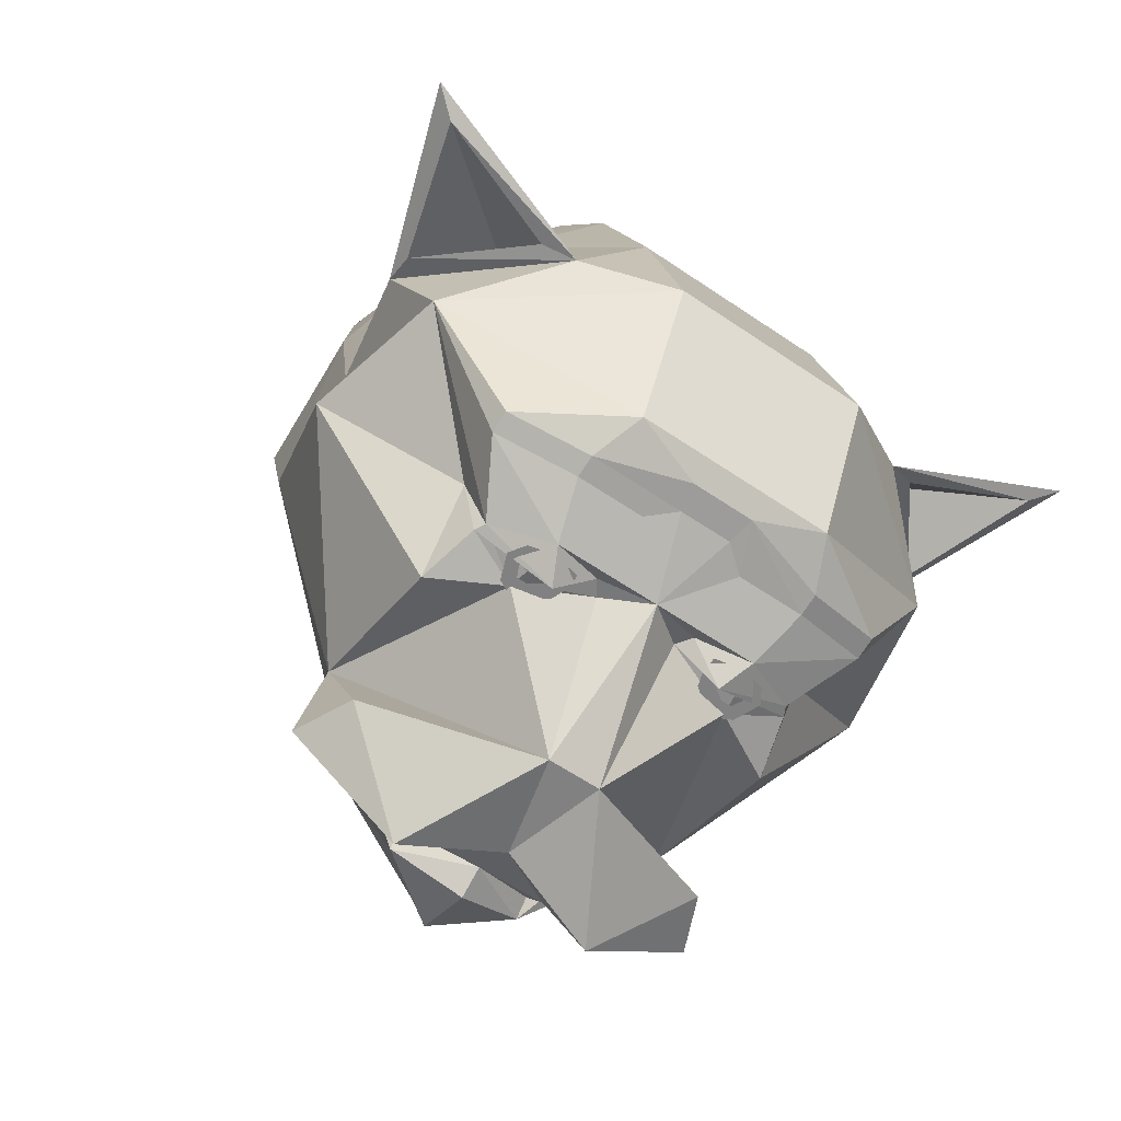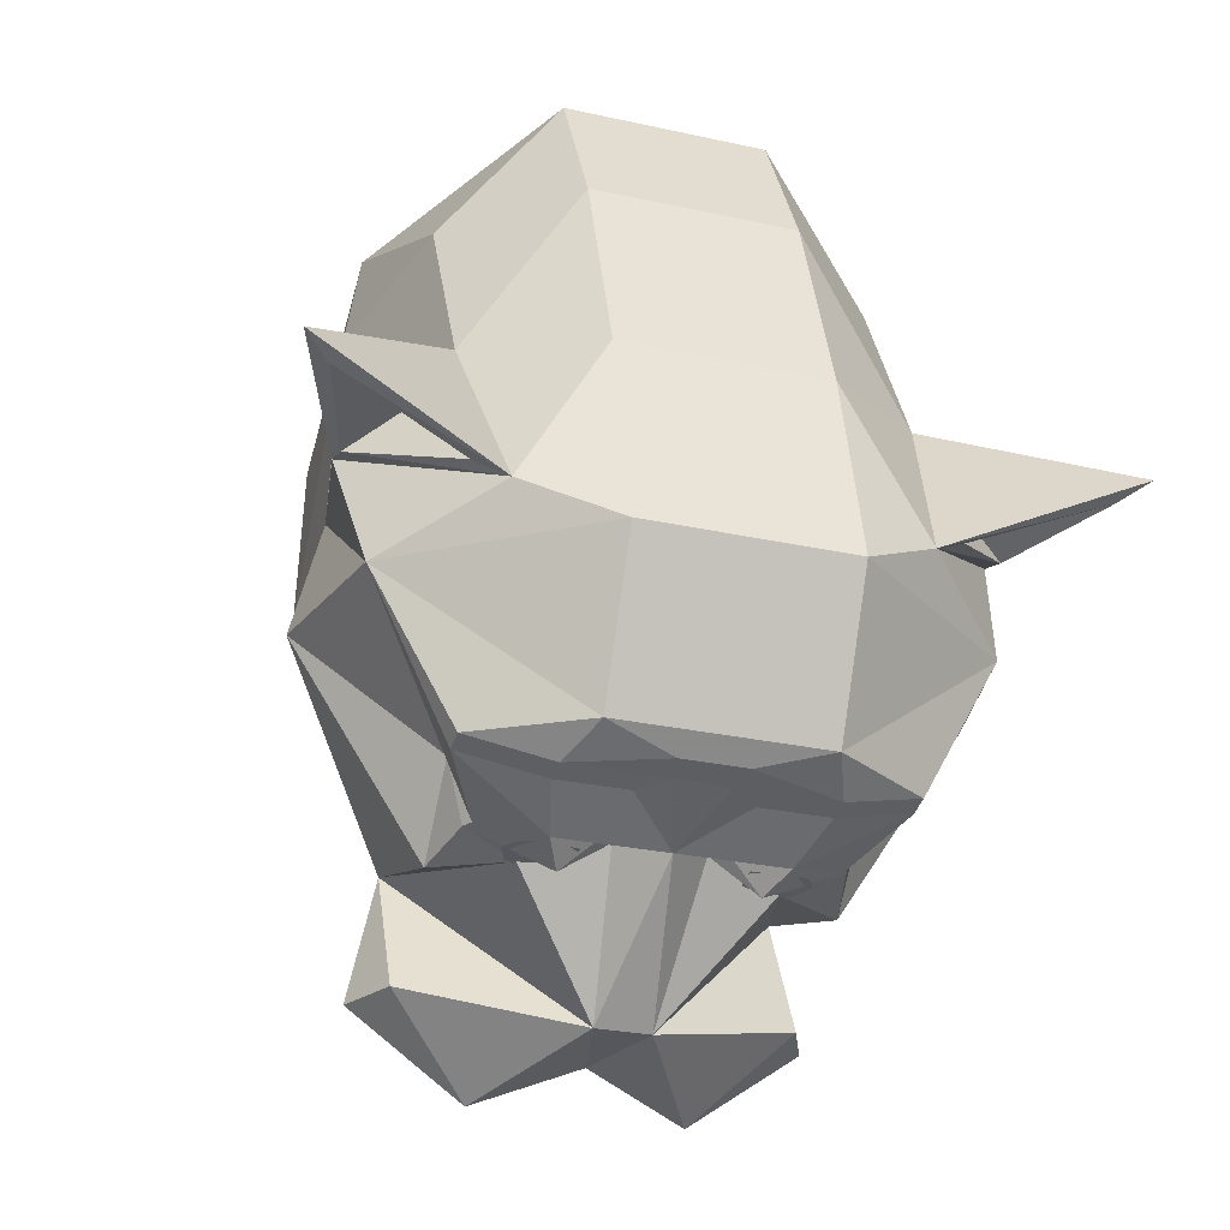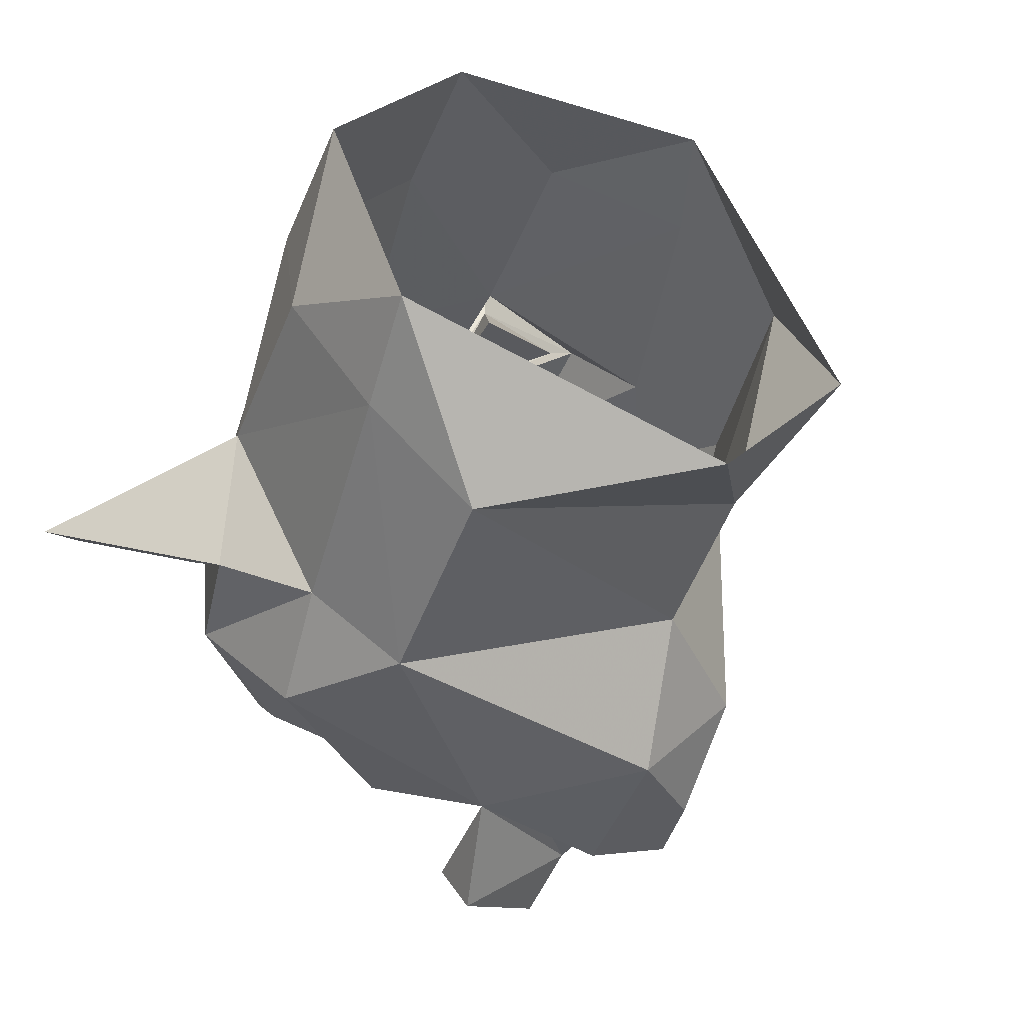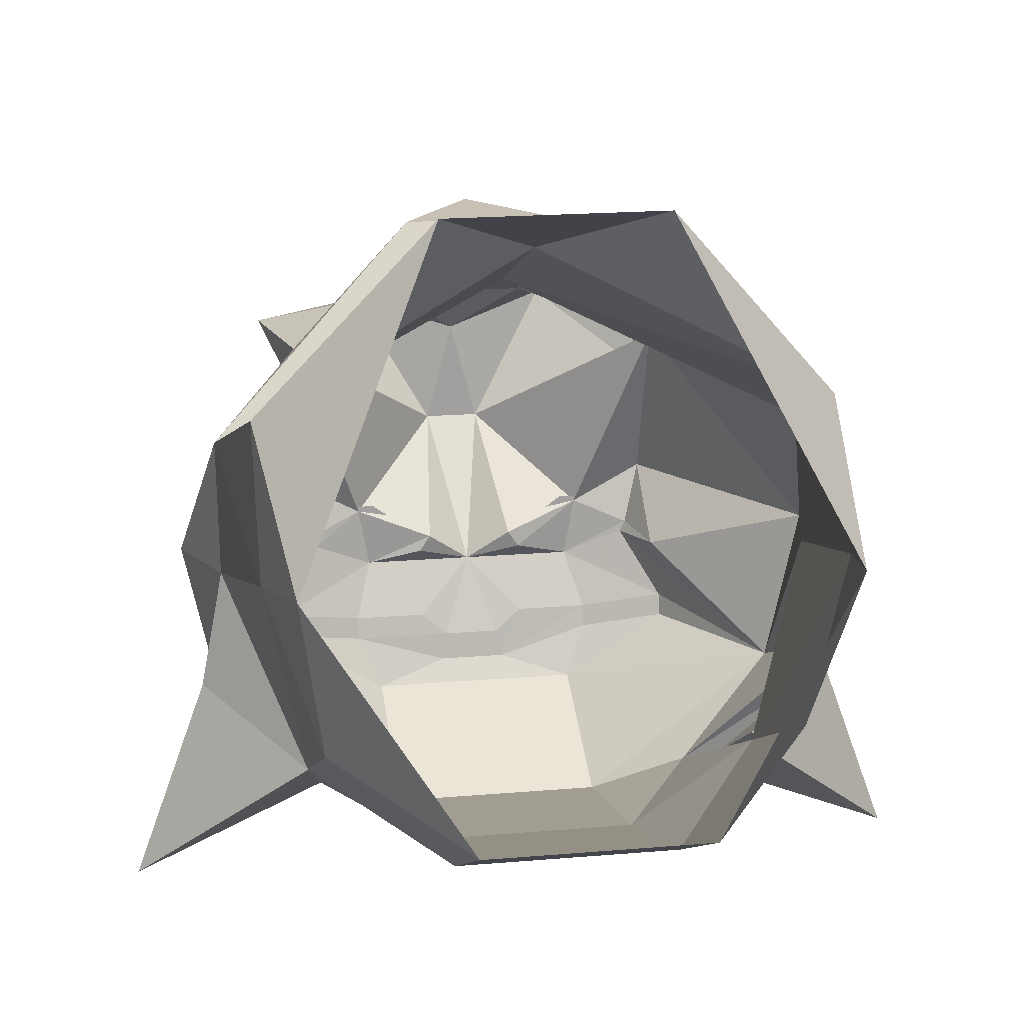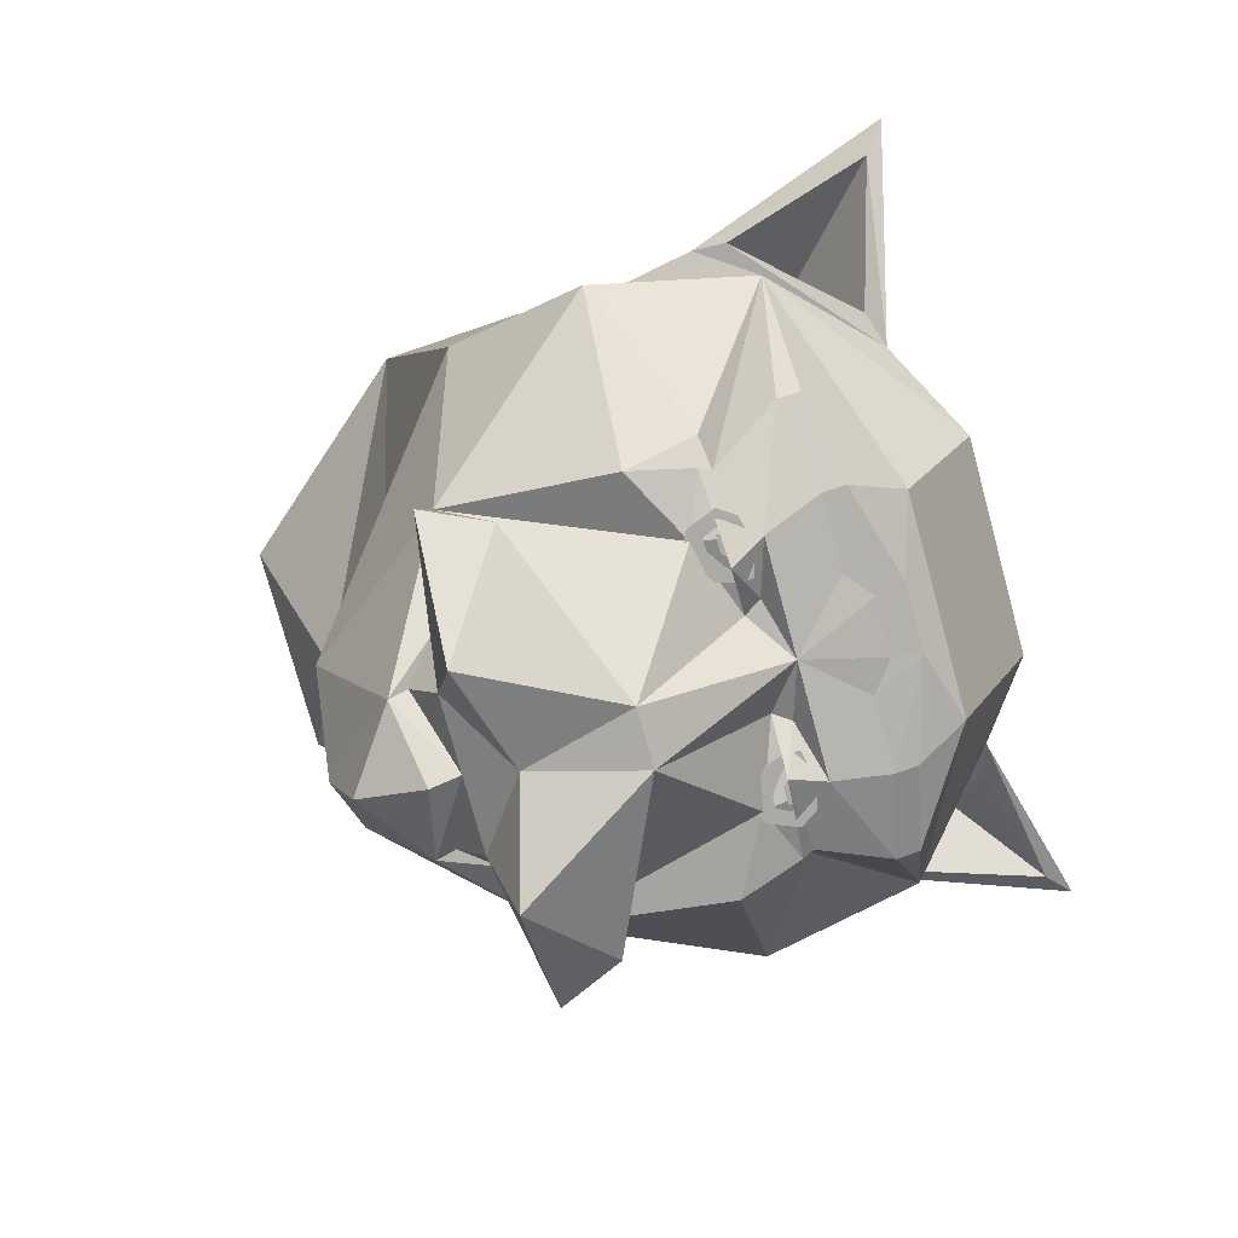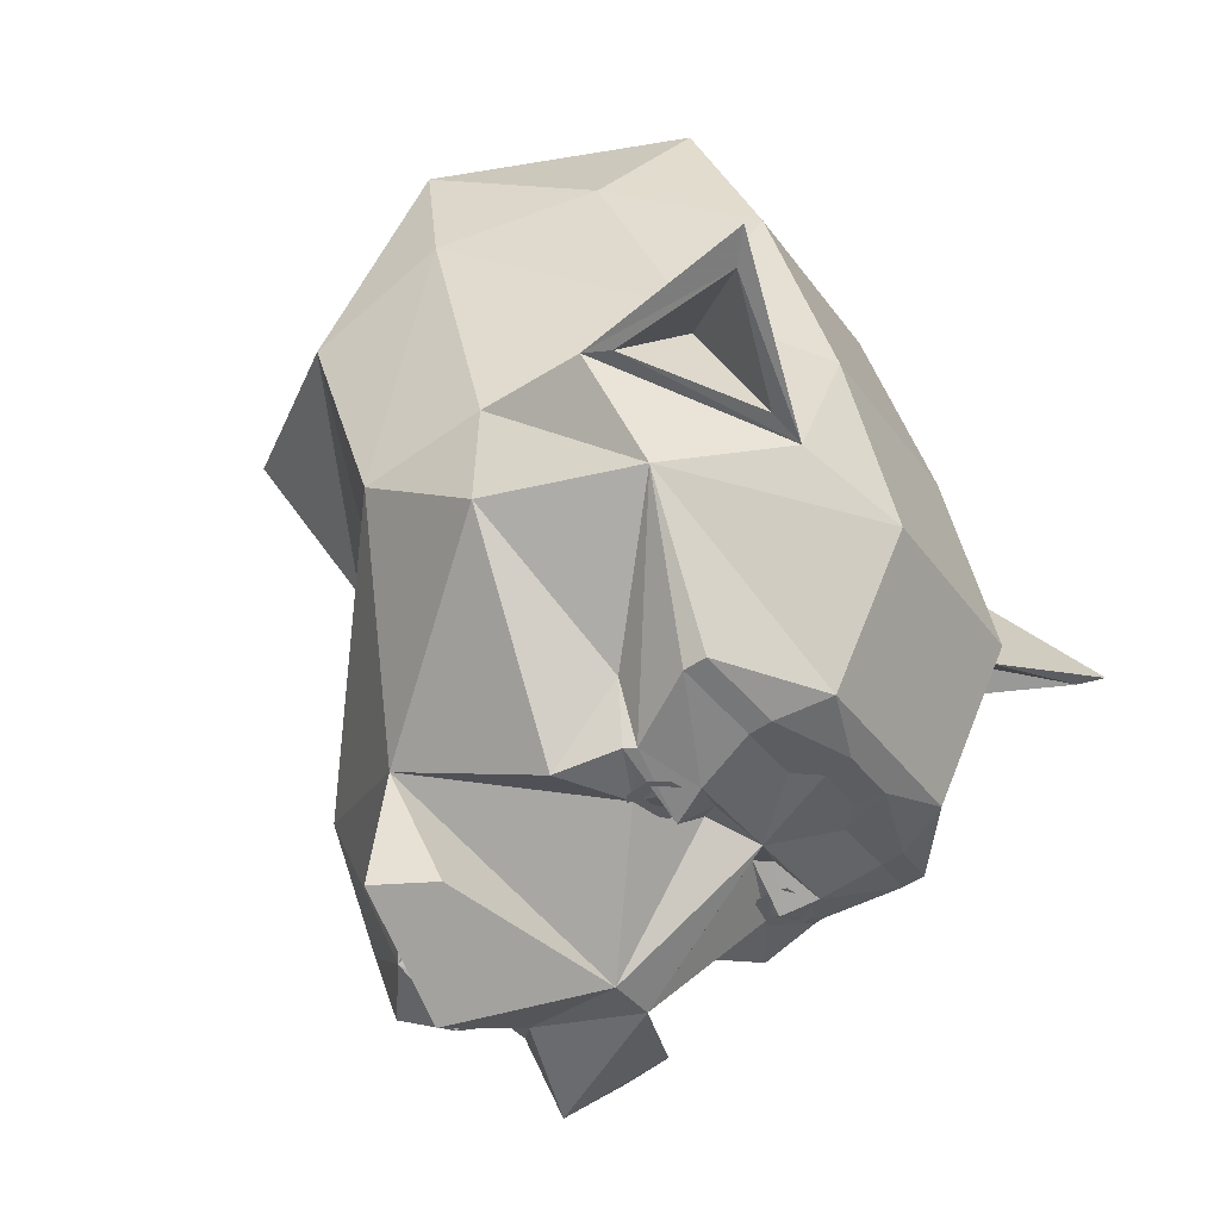
<metadata>
{"format":"obj","ext":"obj","renderer":"f3d","projection":"perspective","resolution":1024,"background":"white","views":[{"elev":-60.5,"azim":-34.9,"up":"+Z"},{"elev":-27.6,"azim":-18.7,"up":"+Z"},{"elev":31.5,"azim":128.5,"up":"+Z"},{"elev":18.5,"azim":-9.5,"up":"+Y"},{"elev":-76.1,"azim":-74.8,"up":"+Z"},{"elev":-35.1,"azim":-59.6,"up":"+Z"}]}
</metadata>
<code>
v -0.1016 0.1094 -0.6484
v -0.1016 0.1484 -0.5938
v 0 0.1094 -0.6484
v 0 0.03906 -0.6953
v -0.1484 0.07812 -0.75
v -0.3125 0.07812 -0.6328
v -0.2734 0.07812 -0.4531
v -0.1484 0.1094 -0.5547
v -0.1016 0.1719 -0.6172
v 0 0.1484 -0.6719
v 0.1016 0.1719 -0.6172
v 0.1016 0.1484 -0.5938
v 0.1016 0.1094 -0.6484
v 0.1484 0.07812 -0.75
v 0.03906 -0.1094 -0.6953
v -0.03906 -0.1094 -0.6953
v -0.2734 -0.007812 -0.6328
v -0.1719 -0.2109 -0.5312
v -0.2734 -0.1562 -0.5312
v -0.4609 -0.1562 -0.2422
v -0.4141 0.03906 -0.1172
v -0.1094 0.2812 -0.3828
v 0.1719 -0.2266 -0.5312
v 0.1562 -0.2266 -0.5312
v 0.1719 -0.2031 -0.5312
v 0.1875 -0.2109 -0.5312
v 0.1797 -0.2422 -0.5312
v 0.2031 -0.25 -0.5312
v 0.1797 -0.2578 -0.5312
v 0.1875 -0.2734 -0.5312
v 0.1562 -0.2578 -0.5312
v 0.1562 -0.2812 -0.5312
v 0.1328 -0.2578 -0.5312
v 0.1562 -0.25 -0.5312
v 0.1484 -0.2422 -0.5312
v 0.1719 -0.2422 -0.5312
v 0.1719 -0.25 -0.5312
v 0.1484 -0.2031 -0.5312
v 0.1172 -0.2266 -0.5312
v 0.1328 -0.2422 -0.5312
v 0.1094 -0.25 -0.5312
v 0.1172 -0.2578 -0.5312
v 0.1094 -0.2734 -0.5312
v 0.1484 -0.2812 -0.5312
v 0.1484 0.1094 -0.5547
v 0.2734 0.07812 -0.4531
v 0.3125 0.07812 -0.6328
v 0.2734 -0.007812 -0.6328
v 0.1719 -0.2109 -0.5312
v 0.0625 -0.25 -0.5078
v 0 -0.2969 -0.5312
v -0.0625 -0.25 -0.5078
v -0.1562 -0.2969 -0.5312
v -0.2422 -0.2578 -0.5078
v -0.25 -0.2422 -0.5078
v -0.2734 -0.25 -0.4219
v -0.4141 -0.375 -0.2422
v -0.4141 -0.1328 -0.0625
v -0.3828 -0.03125 0.2812
v -0.3828 0.1562 0.1797
v 0 0.2422 -0.1719
v 0.1094 0.2812 -0.3828
v 0 0.2812 -0.5312
v 0 0.2422 -0.6328
v 0.4141 0.03906 -0.1172
v 0.4609 -0.1562 -0.2422
v 0.2734 -0.1562 -0.5312
v 0.25 -0.2422 -0.5078
v 0.1562 -0.2969 -0.5312
v 0.07812 -0.2734 -0.5078
v 0.07812 -0.375 -0.4922
v 0.03906 -0.4062 -0.4844
v -0.03906 -0.4062 -0.4844
v -0.07812 -0.375 -0.4922
v -0.07812 -0.2734 -0.5078
v -0.1484 -0.2969 0.5547
v -0.1484 -0.4062 0.3438
v 0.1484 -0.4062 0.3438
v 0.1484 -0.2969 0.5547
v 0.3125 -0.2422 0.3438
v 0.3516 0.007812 0.4531
v 0.3828 -0.03125 0.2812
v 0.3828 0.1562 0.1797
v 0.1484 0.4219 0.2422
v 0 0.3438 0.07812
v -0.1484 0.4219 0.2422
v -0.3516 0.007812 0.4531
v -0.3125 -0.2422 0.3438
v -0.3125 -0.375 0.07812
v -0.1484 -0.5078 0.04688
v 0.1484 -0.5078 0.04688
v 0.3125 -0.375 0.07812
v 0.4141 -0.1328 -0.0625
v -0.4453 -0.2969 -0.0625
v -0.5469 -0.5781 -0.0625
v -0.2734 -0.5078 -0.1719
v -0.1484 -0.5781 -0.2422
v 0.1484 -0.5781 -0.2422
v 0.2734 -0.5078 -0.1719
v 0.5469 -0.5781 -0.0625
v 0.4453 -0.2969 -0.0625
v 0.4141 -0.375 -0.2422
v 0.04688 -0.4453 -0.4766
v 0.1797 -0.375 -0.4922
v 0.1797 -0.4062 -0.4844
v 0.1484 -0.4766 -0.4531
v -0.04688 -0.4453 -0.4766
v -0.1797 -0.4062 -0.4844
v -0.1797 -0.375 -0.4922
v -0.2969 -0.3516 -0.4609
v -0.1328 -0.25 -0.5547
v 0.2969 -0.3516 -0.4609
v 0.2969 -0.3828 -0.4531
v -0.1484 -0.4766 -0.4531
v -0.2969 -0.3828 -0.4531
v 0.2422 -0.2578 -0.5078
v 0.2734 -0.25 -0.4219
v -0.4453 -0.3438 -0.07812
v -0.5078 -0.5469 -0.08594
v -0.3203 -0.4922 -0.1484
v -0.3281 -0.3906 0.01562
v 0.1328 -0.25 -0.5547
v 0.4453 -0.3438 -0.07812
v 0.3203 -0.4922 -0.1484
v 0.5078 -0.5469 -0.08594
v 0.3281 -0.3906 0.01562
v -0.1719 -0.2031 -0.5312
v -0.1562 -0.2266 -0.5312
v -0.1719 -0.2266 -0.5312
v -0.1875 -0.2109 -0.5312
v -0.1797 -0.2422 -0.5312
v -0.2031 -0.25 -0.5312
v -0.1797 -0.2578 -0.5312
v -0.1875 -0.2734 -0.5312
v -0.1562 -0.2578 -0.5312
v -0.1562 -0.2812 -0.5312
v -0.1328 -0.2578 -0.5312
v -0.1562 -0.25 -0.5312
v -0.1484 -0.2422 -0.5312
v -0.1719 -0.2422 -0.5312
v -0.1719 -0.25 -0.5312
v -0.1484 -0.2031 -0.5312
v -0.1172 -0.2266 -0.5312
v -0.1328 -0.2422 -0.5312
v -0.1094 -0.25 -0.5312
v -0.1172 -0.2578 -0.5312
v -0.1094 -0.2734 -0.5312
v -0.1484 -0.2812 -0.5312
f 1 2 3
f 1 3 4
f 1 8 2
f 3 12 13
f 3 13 4
f 45 13 12
f 1 4 5
f 1 5 6
f 1 6 7
f 4 13 14
f 4 14 15
f 4 16 5
f 5 16 17
f 5 17 6
f 6 17 7
f 7 17 16
f 13 46 47
f 13 47 14
f 14 47 48
f 14 48 15
f 15 48 46
f 47 46 48
f 1 7 8
f 2 8 9
f 2 9 3
f 3 9 10
f 3 10 11
f 3 11 12
f 7 16 18
f 7 18 19
f 7 21 22
f 7 22 9
f 7 9 8
f 45 12 11
f 45 11 46
f 45 46 13
f 15 51 16
f 16 51 52
f 16 52 18
f 18 55 19
f 19 55 56
f 21 58 59
f 21 59 60
f 21 60 61
f 21 61 22
f 22 61 62
f 22 62 63
f 22 63 9
f 9 63 64
f 9 64 10
f 10 64 11
f 11 64 63
f 11 63 62
f 11 62 46
f 46 62 65
f 46 65 66
f 51 72 73
f 51 73 74
f 51 74 53
f 51 53 75
f 51 75 52
f 77 88 89
f 77 89 90
f 77 90 91
f 77 91 78
f 78 91 92
f 78 92 80
f 80 92 82
f 82 92 93
f 82 93 65
f 82 65 83
f 83 65 61
f 83 61 85
f 85 61 60
f 89 88 59
f 89 59 58
f 89 58 94
f 89 94 95
f 89 95 96
f 89 96 90
f 90 96 97
f 90 97 91
f 91 97 98
f 91 98 99
f 91 99 92
f 92 99 100
f 92 100 101
f 92 101 93
f 93 101 102
f 93 102 66
f 93 66 65
f 61 65 62
f 103 106 107
f 103 107 72
f 72 107 73
f 74 109 53
f 53 109 110
f 53 110 54
f 53 54 111
f 53 111 75
f 75 111 52
f 106 102 98
f 106 98 114
f 106 114 107
f 107 114 108
f 108 114 115
f 110 115 57
f 110 57 54
f 54 57 56
f 54 56 55
f 54 55 111
f 97 57 114
f 97 114 98
f 115 114 57
f 58 57 94
f 94 57 96
f 94 96 118
f 94 118 119
f 94 119 95
f 95 119 96
f 96 119 120
f 96 120 118
f 102 101 99
f 102 99 98
f 96 57 97
f 123 124 99
f 123 99 101
f 123 101 125
f 124 125 99
f 99 125 100
f 100 125 101
f 4 15 16
f 7 19 20
f 7 20 21
f 15 46 49
f 15 49 50
f 15 50 51
f 19 56 20
f 20 56 57
f 20 57 58
f 20 58 21
f 46 66 67
f 46 67 49
f 49 67 68
f 50 70 51
f 51 70 69
f 51 69 71
f 51 71 72
f 103 105 106
f 105 113 106
f 106 113 102
f 104 71 69
f 104 69 112
f 112 69 116
f 112 116 102
f 112 102 113
f 102 116 117
f 102 117 66
f 66 117 67
f 67 117 68
f 68 117 116
f 122 116 69
f 122 69 70
f 122 70 50
f 122 68 116
f 23 24 25
f 127 128 129
f 23 25 26
f 127 129 130
f 23 26 27
f 130 129 131
f 27 26 28
f 130 131 132
f 27 28 29
f 132 131 133
f 29 28 30
f 132 133 134
f 29 30 31
f 134 133 135
f 31 30 32
f 134 135 136
f 31 32 31
f 136 135 135
f 31 32 33
f 136 135 137
f 31 33 34
f 137 135 138
f 34 33 35
f 137 138 139
f 34 35 36
f 139 138 140
f 34 36 37
f 140 138 141
f 24 38 25
f 127 142 128
f 38 24 39
f 128 142 143
f 39 24 40
f 128 143 144
f 39 40 41
f 144 143 145
f 41 40 42
f 144 145 146
f 41 42 43
f 146 145 147
f 43 42 44
f 146 147 148
f 18 52 53
f 18 53 54
f 18 54 55
f 49 68 69
f 49 69 70
f 49 70 50
f 52 75 53
f 68 116 69
f 76 77 78
f 76 78 79
f 79 78 80
f 79 80 81
f 81 80 82
f 81 82 83
f 81 83 84
f 84 83 85
f 84 85 86
f 86 85 60
f 86 60 87
f 87 60 59
f 87 59 88
f 87 88 76
f 76 88 77
f 103 72 71
f 103 71 104
f 103 104 105
f 73 107 108
f 73 108 74
f 74 108 109
f 105 104 112
f 105 112 113
f 108 115 109
f 109 115 110
f 118 120 121
f 118 121 119
f 119 121 120
f 123 125 126
f 123 126 124
f 124 126 125

</code>
